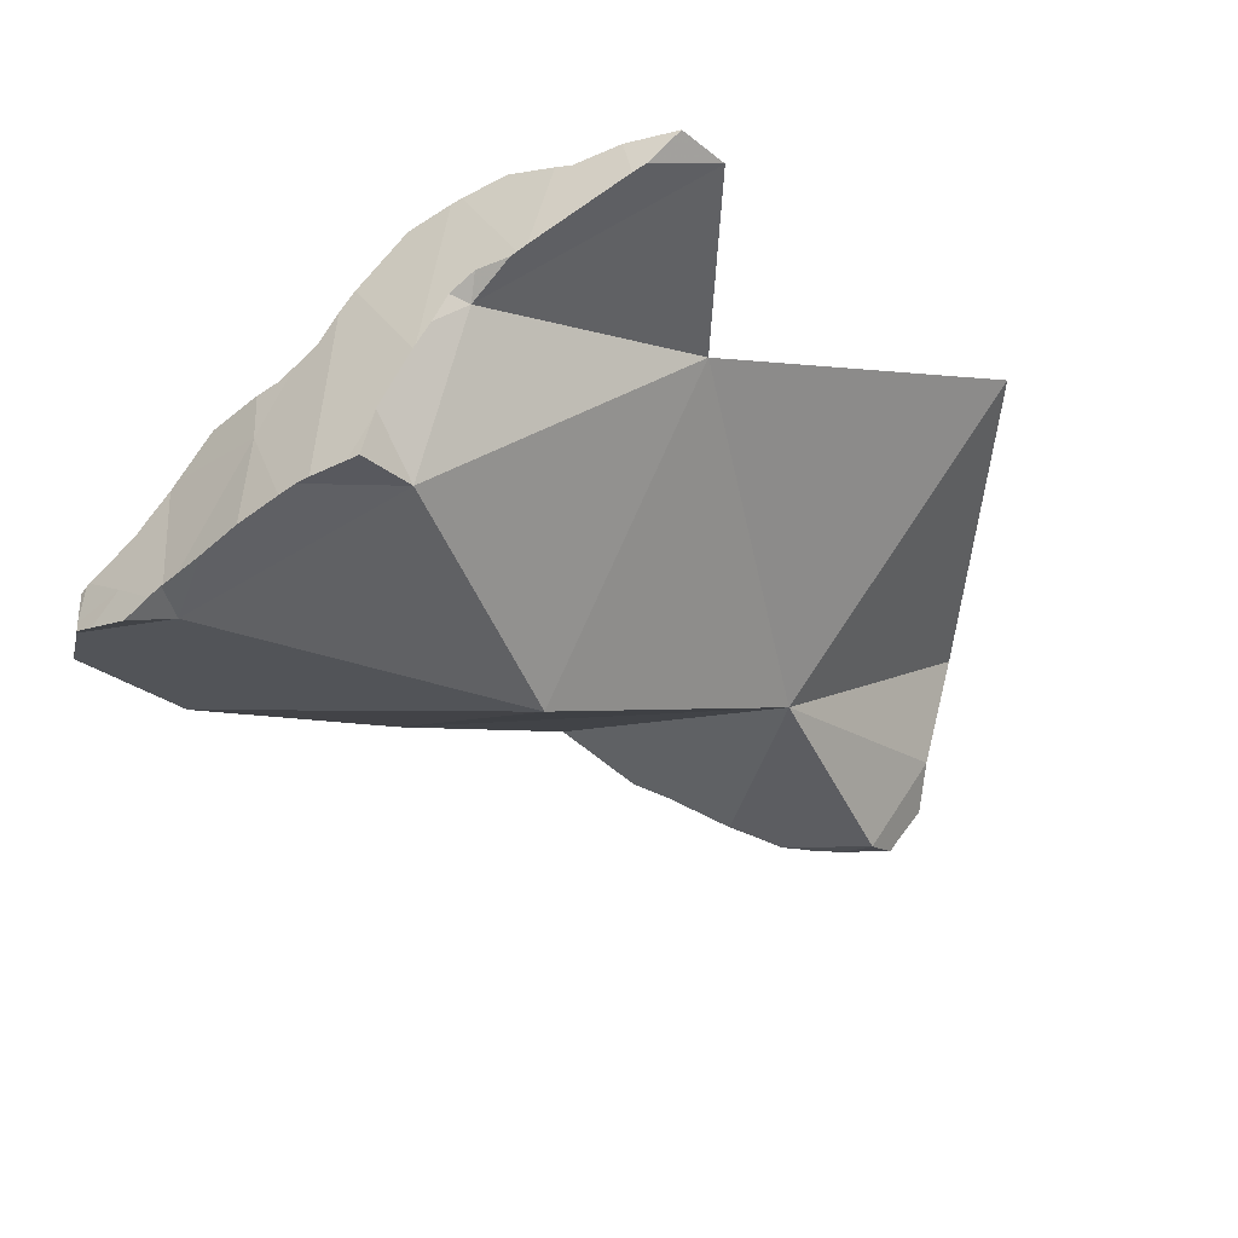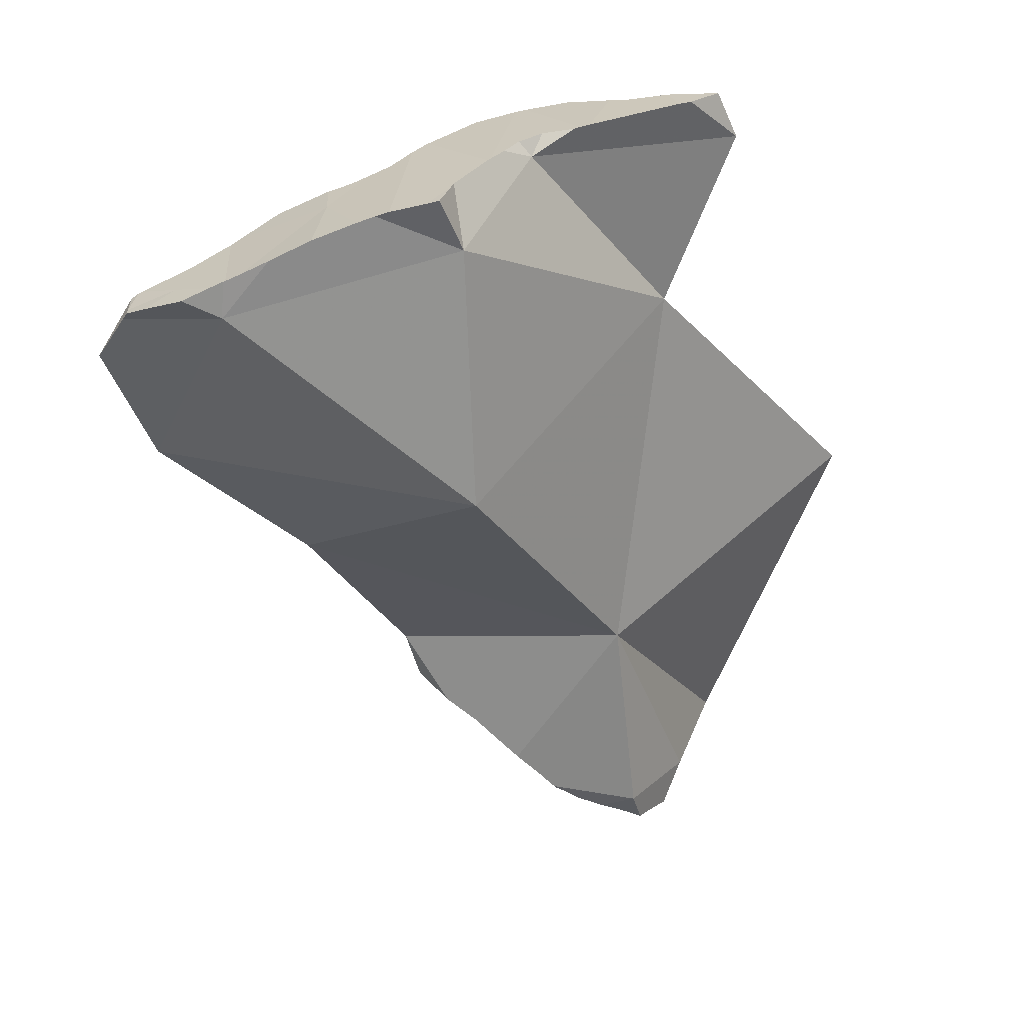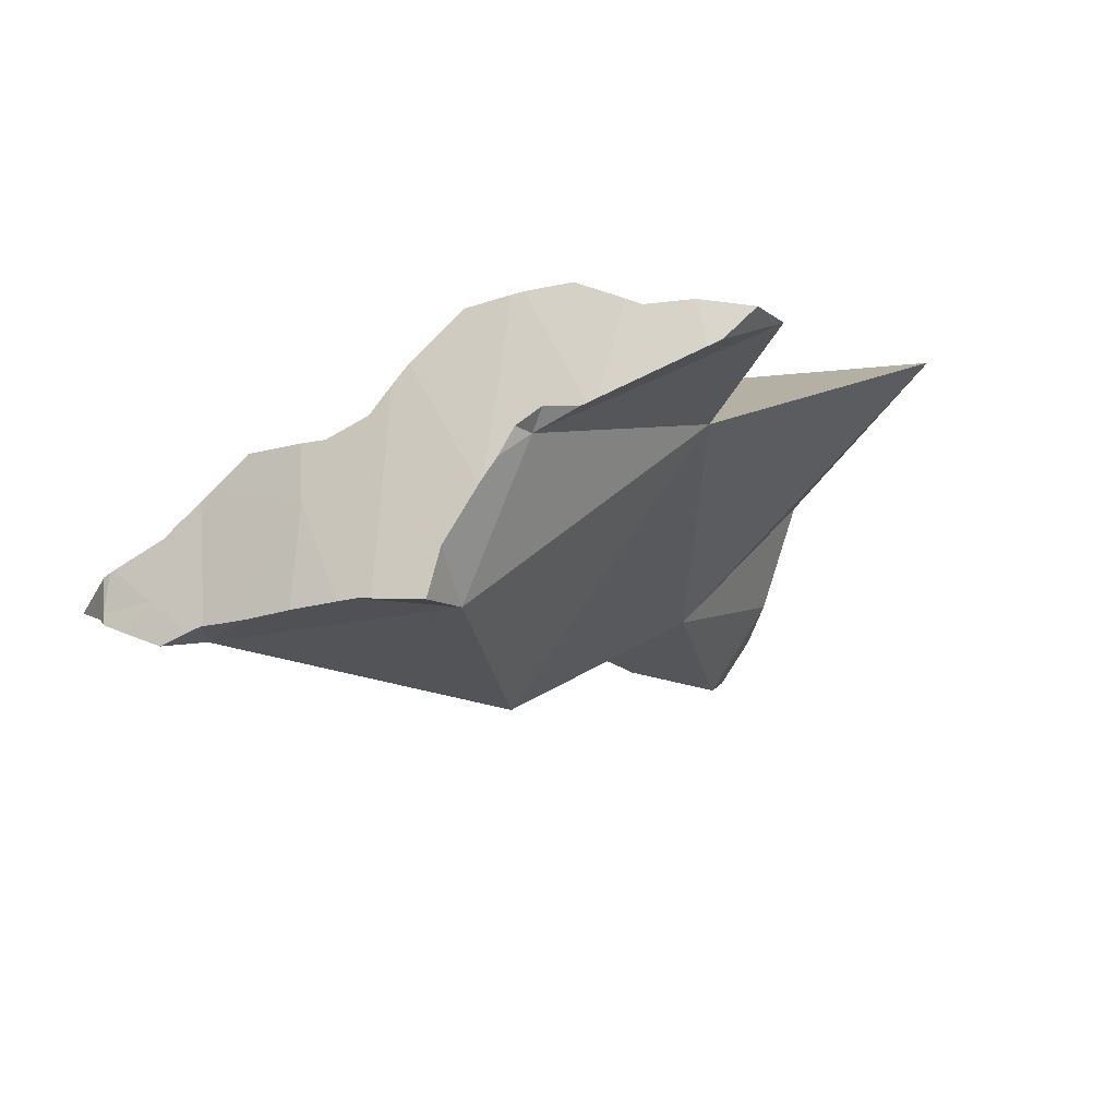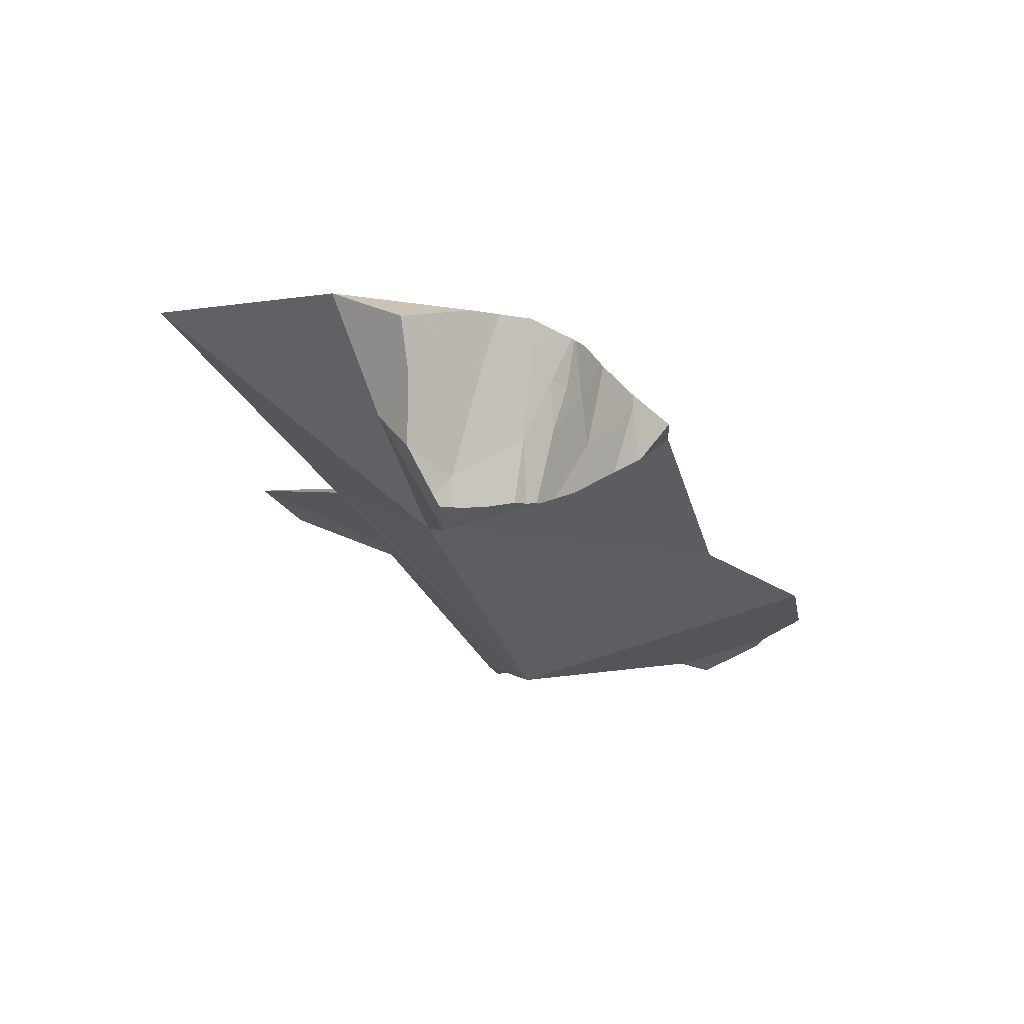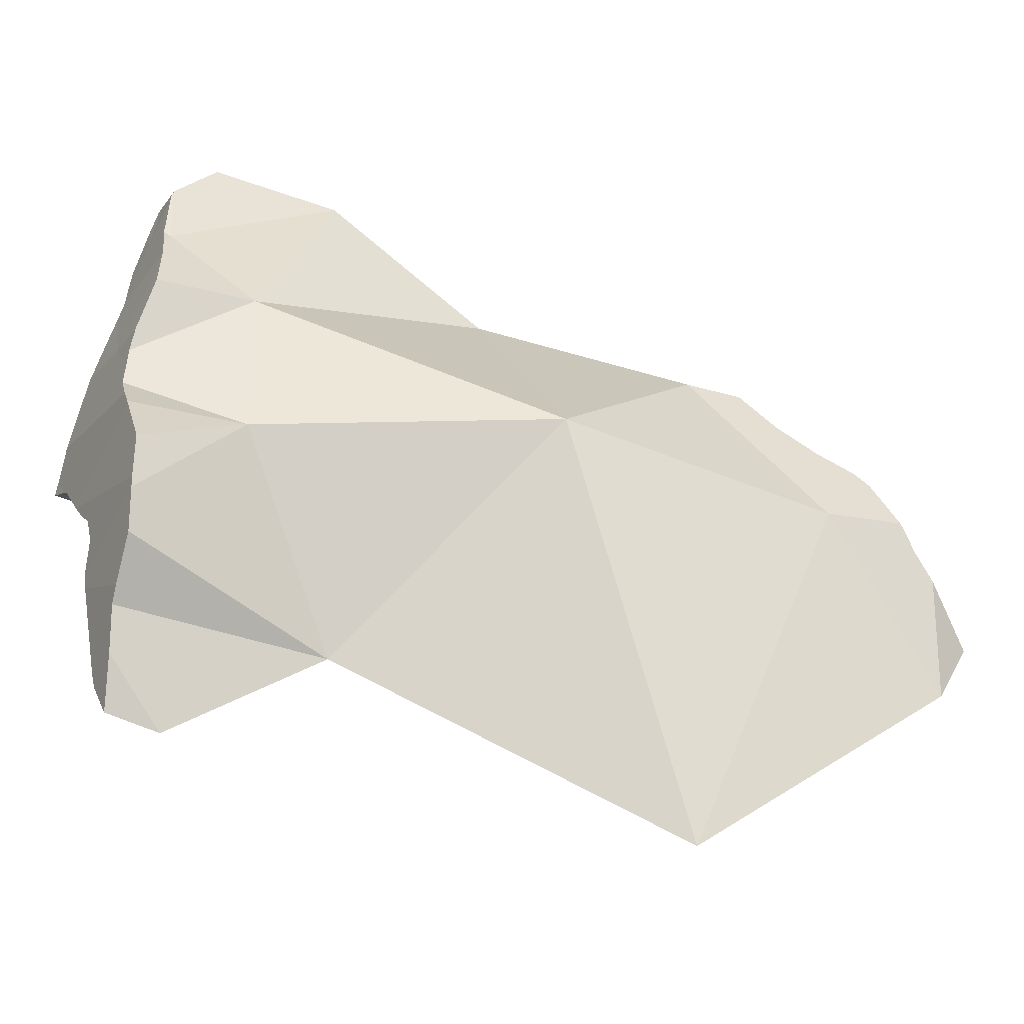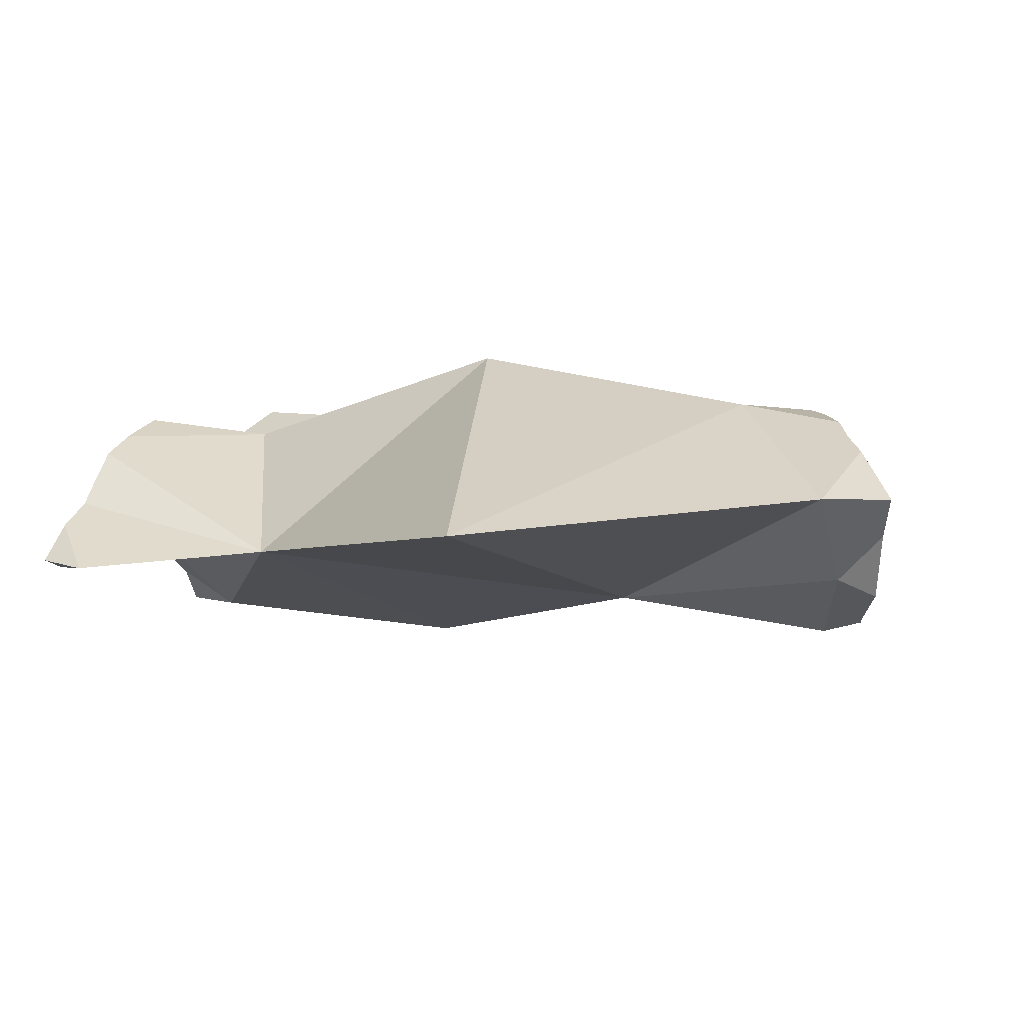
<metadata>
{"format":"obj","ext":"obj","renderer":"f3d","projection":"perspective","resolution":1024,"background":"white","views":[{"elev":-48.0,"azim":-62.5,"up":"+Z"},{"elev":-67.7,"azim":-81.7,"up":"+Z"},{"elev":-23.9,"azim":-75.9,"up":"+Z"},{"elev":0.2,"azim":86.2,"up":"+Z"},{"elev":-21.1,"azim":-30.1,"up":"+Y"},{"elev":32.0,"azim":19.2,"up":"+Z"}]}
</metadata>
<code>
v -0.1539 -0.01195 -0.2616
v -0.1538 0.001391 -0.2549
v -0.1538 -0.0166 -0.2639
v -0.1537 -0.009464 -0.2706
v -0.1536 -0.03001 -0.2641
v -0.1536 -0.0302 -0.2642
v -0.1535 0.01446 -0.2555
v -0.1535 0.0145 -0.2555
v -0.1534 0.01773 -0.2559
v -0.1531 -0.03248 -0.2778
v -0.1531 0.002129 -0.2815
v -0.1531 -0.004531 -0.2885
v -0.153 -0.00171 -0.2896
v -0.153 0.00401 -0.2833
v -0.1529 -0.03632 -0.2762
v -0.1529 3.29e-05 -0.2902
v -0.1526 -0.04546 -0.2679
v -0.1525 0.009861 -0.2887
v -0.1523 0.03067 -0.2576
v -0.1521 0.01706 -0.2931
v -0.1516 0.02162 -0.3009
v -0.1512 0.0257 -0.3066
v -0.1511 0.02654 -0.3078
v -0.151 0.02713 -0.3087
v -0.1506 0.0458 -0.2709
v -0.1505 0.04645 -0.2714
v -0.1498 0.05067 -0.276
v -0.1491 0.03659 -0.3226
v -0.1489 0.03735 -0.3253
v -0.148 0.04049 -0.3363
v -0.148 0.05726 -0.2832
v -0.1479 0.05312 -0.3063
v -0.1478 0.04269 -0.3331
v -0.1475 0.04444 -0.3356
v -0.1475 0.05001 -0.3225
v -0.1471 0.0543 -0.3202
v -0.147 0.0139 -0.2931
v -0.1464 0.06448 -0.2855
v -0.1462 0.05546 -0.3337
v -0.1454 0.06299 -0.3156
v -0.1454 0.05969 -0.3329
v -0.1453 0.06973 -0.2872
v -0.1442 0.06529 -0.3328
v -0.1438 0.07712 -0.2867
v -0.1431 0.07599 -0.3045
v -0.1431 0.07645 -0.3033
v -0.143 0.07651 -0.304
v -0.1429 0.07685 -0.3037
v -0.1427 0.07789 -0.3028
v -0.1415 0.08248 -0.2987
v -0.1409 0.07908 -0.3324
v -0.1388 0.09358 -0.2853
v -0.1378 -0.04976 -0.265
v -0.1365 0.09235 -0.3319
v -0.1346 0.1059 -0.2937
v -0.1337 0.1011 -0.3311
v -0.1337 0.1084 -0.2954
v -0.1331 0.1108 -0.297
v -0.1322 0.1061 -0.3307
v -0.1321 0.1145 -0.2996
v -0.132 0.1069 -0.3306
v -0.1316 0.03614 -0.3322
v -0.1314 0.117 -0.3015
v -0.131 0.111 -0.3316
v -0.1306 0.1199 -0.3036
v -0.1291 0.1178 -0.3016
v -0.129 0.123 -0.3206
v -0.1289 0.1194 -0.3337
v -0.1268 0.1354 -0.3095
v -0.1265 0.1365 -0.3099
v -0.1263 0.1319 -0.3275
v -0.1261 0.1374 -0.3101
v -0.1255 0.1387 -0.3106
v -0.1251 0.1381 -0.3211
v -0.125 0.1379 -0.3243
v -0.125 0.1391 -0.3107
v -0.1227 0.14 -0.3217
v -0.1211 0.1092 -0.3305
v -0.1172 0.04347 -0.2635
v -0.1143 0.1476 -0.3163
v -0.1141 0.1478 -0.3161
v -0.1141 0.1482 -0.3129
v -0.114 0.1479 -0.3161
v -0.1103 0.1514 -0.3137
v -0.1094 0.09151 -0.2804
v -0.08872 -0.02115 -0.266
v -0.07364 0.1426 -0.303
v -0.05218 0.04476 -0.3308
v -0.03671 0.04699 -0.2218
v -0.02889 0.1045 -0.2871
v -0.004247 -0.07595 -0.2091
v 0.02262 0.008677 -0.2777
v 0.02547 0.08285 -0.2501
v 0.04241 0.08071 -0.2461
v 0.04735 0.07301 -0.2406
v 0.04905 0.0713 -0.2567
v 0.04921 0.07107 -0.2568
v 0.05006 0.06882 -0.2376
v 0.05027 0.06868 -0.2416
v 0.05121 0.0328 -0.2153
v 0.05508 0.06387 -0.2337
v 0.0555 0.06345 -0.2334
v 0.05609 0.06264 -0.2606
v 0.06014 0.05884 -0.2298
v 0.06142 0.05795 -0.2291
v 0.06364 0.0553 -0.2641
v 0.06556 0.0537 -0.2531
v 0.06907 0.05251 -0.2245
v 0.06948 0.04954 -0.2668
v 0.0696 0.05154 -0.2389
v 0.06965 0.04957 -0.259
v 0.06984 0.0514 -0.2378
v 0.06988 0.05129 -0.2388
v 0.06989 0.05124 -0.2393
v 0.07007 0.04984 -0.2518
v 0.07017 0.04991 -0.2502
v 0.07306 0.04963 -0.2233
v 0.07376 0.04901 -0.2231
v 0.07423 0.04839 -0.2228
v 0.0749 0.04692 -0.2364
v 0.07532 0.04641 -0.222
v 0.0762 0.04294 -0.2687
v 0.07856 0.04258 -0.2493
v 0.07864 0.04191 -0.2354
v 0.08083 0.03608 -0.2177
v 0.08127 0.03637 -0.2255
v 0.08142 0.03823 -0.27
v 0.08179 0.03436 -0.2176
v 0.08219 0.03756 -0.2699
v 0.08408 0.03456 -0.27
v 0.08418 0.03371 -0.2522
v 0.08534 0.02692 -0.217
v 0.08618 0.01106 -0.2774
v 0.08704 -0.01978 -0.2116
v 0.08711 0.03096 -0.2698
v 0.08878 0.0216 -0.2324
v 0.0908 0.02267 -0.2709
v 0.09098 0.01851 -0.2164
v 0.09177 -0.006902 -0.2459
v 0.09305 0.0175 -0.2711
v 0.094 0.01328 -0.2623
v 0.09509 0.0134 -0.271
v 0.09738 0.009622 -0.2707
v 0.098 0.007991 -0.2678
v 0.1012 0.003153 -0.2186
v 0.1016 0.002608 -0.2187
v 0.102 0.001091 -0.255
v 0.1022 0.001679 -0.2188
v 0.1022 0.0007821 -0.2544
v 0.1024 0.0009262 -0.2334
v 0.1037 -0.0007143 -0.221
v 0.1039 -0.0009891 -0.2192
f 2 1 3
f 1 2 4
f 1 4 3
f 2 3 86
f 11 4 2
f 2 7 11
f 7 2 86
f 11 3 4
f 3 11 14
f 3 14 37
f 86 3 37
f 11 7 8
f 8 7 79
f 79 7 86
f 8 9 11
f 9 8 79
f 11 9 14
f 14 9 20
f 9 19 25
f 19 9 79
f 9 21 20
f 9 22 21
f 9 25 22
f 14 20 18
f 18 37 14
f 18 20 37
f 26 25 19
f 26 19 79
f 37 20 21
f 21 22 24
f 21 24 37
f 22 23 24
f 22 25 23
f 32 24 23
f 26 23 25
f 26 27 23
f 32 23 27
f 28 24 36
f 24 28 37
f 32 36 24
f 31 27 26
f 31 26 79
f 27 31 32
f 28 35 29
f 62 28 29
f 28 36 35
f 28 62 37
f 29 33 30
f 62 29 30
f 29 35 33
f 33 62 30
f 31 38 32
f 31 79 38
f 36 32 40
f 38 46 32
f 40 32 45
f 32 46 45
f 35 62 33
f 36 40 35
f 40 62 35
f 62 86 37
f 38 42 46
f 42 38 79
f 62 40 45
f 42 44 46
f 85 44 42
f 42 79 85
f 44 50 46
f 52 50 44
f 85 52 44
f 45 46 47
f 45 47 48
f 49 45 48
f 62 45 49
f 46 48 47
f 46 49 48
f 49 46 50
f 62 49 50
f 50 52 85
f 62 50 85
f 85 88 62
f 62 88 86
f 85 79 90
f 79 86 89
f 89 90 79
f 90 88 85
f 92 86 88
f 91 89 86
f 92 91 86
f 90 92 88
f 90 89 93
f 100 89 91
f 100 93 89
f 93 92 90
f 100 91 92
f 92 93 96
f 97 92 96
f 103 92 97
f 92 116 100
f 106 92 103
f 92 106 109
f 92 109 111
f 92 111 115
f 92 115 116
f 94 96 93
f 94 93 100
f 99 94 95
f 95 94 100
f 99 96 94
f 98 99 95
f 98 95 100
f 99 97 96
f 97 99 103
f 99 98 101
f 101 98 100
f 99 101 107
f 107 103 99
f 102 101 100
f 100 104 102
f 100 105 104
f 100 108 105
f 100 112 108
f 112 100 113
f 113 100 114
f 100 116 114
f 101 102 107
f 102 104 107
f 107 106 103
f 105 110 104
f 110 107 104
f 105 108 112
f 105 112 110
f 106 107 111
f 109 106 111
f 110 114 107
f 115 111 107
f 107 114 116
f 116 115 107
f 113 110 112
f 114 110 113
f 100 92 91
f 91 92 134
f 100 91 134
f 116 92 100
f 109 92 111
f 133 92 109
f 115 111 92
f 116 115 92
f 133 139 92
f 134 92 139
f 100 108 112
f 121 108 100
f 100 112 113
f 100 113 114
f 116 100 114
f 125 121 100
f 100 134 125
f 108 117 112
f 121 117 108
f 109 111 122
f 122 133 109
f 115 123 111
f 111 129 122
f 123 129 111
f 120 113 112
f 120 112 117
f 114 113 120
f 114 123 116
f 123 114 120
f 116 123 115
f 117 119 118
f 118 120 117
f 121 119 117
f 118 119 124
f 118 124 120
f 119 121 126
f 119 126 124
f 124 123 120
f 125 128 121
f 128 126 121
f 122 129 127
f 133 122 127
f 123 124 131
f 123 131 129
f 126 131 124
f 125 134 128
f 126 128 132
f 136 131 126
f 126 132 136
f 130 127 129
f 133 127 130
f 128 134 132
f 129 131 130
f 130 131 135
f 133 130 135
f 141 135 131
f 131 136 141
f 132 134 138
f 145 136 132
f 138 145 132
f 133 135 137
f 133 137 140
f 133 143 139
f 133 140 142
f 133 142 143
f 134 145 138
f 139 150 134
f 145 134 146
f 134 148 146
f 134 152 148
f 134 150 151
f 151 152 134
f 135 140 137
f 141 140 135
f 136 146 141
f 136 145 146
f 139 143 144
f 144 147 139
f 147 149 139
f 139 149 150
f 140 141 142
f 144 142 141
f 147 144 141
f 150 141 146
f 147 141 149
f 150 149 141
f 144 143 142
f 148 151 146
f 151 150 146
f 152 151 148
f 30 33 34
f 62 33 30
f 62 30 34
f 33 39 34
f 35 39 33
f 62 35 33
f 62 34 39
f 36 39 35
f 40 36 35
f 40 35 62
f 39 36 41
f 36 40 43
f 41 36 43
f 62 39 41
f 43 40 45
f 45 40 62
f 43 62 41
f 51 43 45
f 51 62 43
f 48 47 45
f 51 45 47
f 49 48 45
f 49 45 62
f 47 48 56
f 47 56 51
f 48 49 57
f 56 48 59
f 48 57 59
f 55 49 50
f 62 50 49
f 57 49 55
f 52 55 50
f 52 50 85
f 85 50 62
f 51 56 54
f 78 51 54
f 78 62 51
f 55 52 85
f 54 56 78
f 66 57 55
f 66 55 85
f 56 59 78
f 58 59 57
f 66 58 57
f 67 59 58
f 66 60 58
f 58 60 67
f 67 61 59
f 59 61 78
f 63 60 66
f 60 63 67
f 67 64 61
f 61 64 78
f 78 88 62
f 88 85 62
f 66 65 63
f 63 65 67
f 64 67 71
f 71 68 64
f 64 68 78
f 66 69 65
f 65 69 67
f 66 72 69
f 66 73 72
f 66 76 73
f 66 82 76
f 82 66 84
f 66 87 84
f 66 85 87
f 70 67 69
f 74 67 70
f 75 71 67
f 74 75 67
f 78 68 71
f 69 72 70
f 70 72 73
f 70 73 74
f 77 71 75
f 78 71 77
f 74 73 81
f 81 73 76
f 74 77 75
f 77 74 80
f 74 81 80
f 82 81 76
f 77 87 78
f 77 80 87
f 78 87 88
f 83 80 81
f 83 87 80
f 81 82 84
f 81 84 83
f 84 87 83
f 85 90 87
f 85 88 90
f 90 88 87
f 3 11 4
f 12 3 4
f 5 3 10
f 86 3 5
f 12 10 3
f 3 14 11
f 37 14 3
f 37 3 86
f 4 11 13
f 4 13 12
f 5 10 6
f 5 6 53
f 86 5 53
f 6 10 15
f 17 6 15
f 6 17 53
f 10 12 53
f 15 10 53
f 11 14 13
f 13 37 12
f 12 37 53
f 13 14 18
f 13 18 16
f 16 37 13
f 18 14 37
f 53 17 15
f 18 37 16
f 37 86 53
f 89 85 79
f 79 85 90
f 90 89 79
f 90 85 89

</code>
